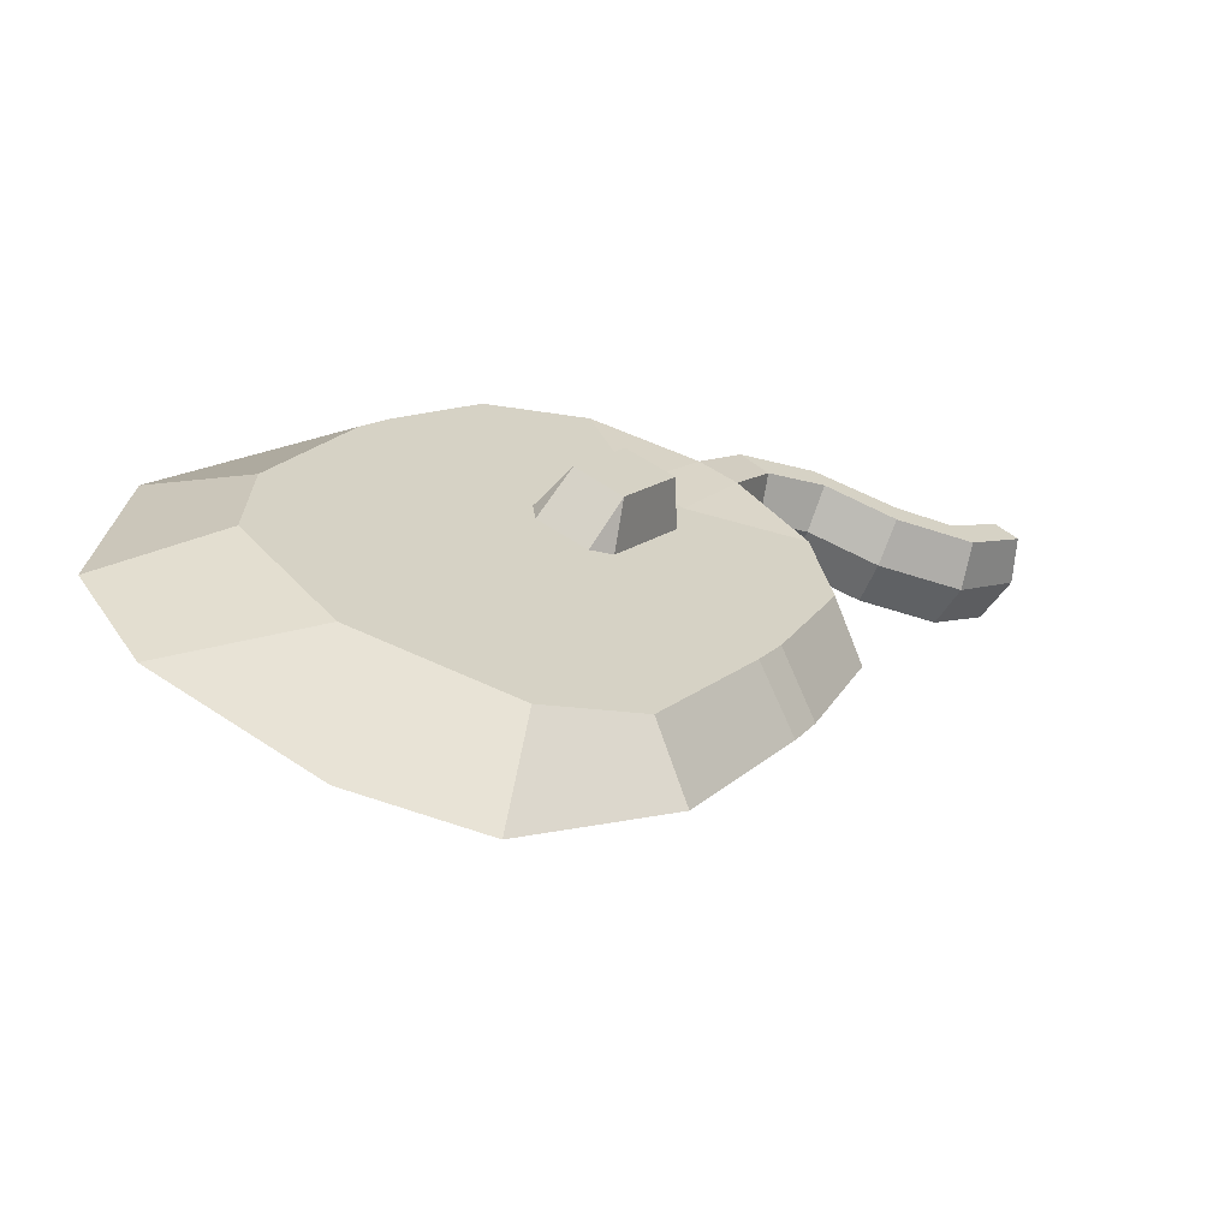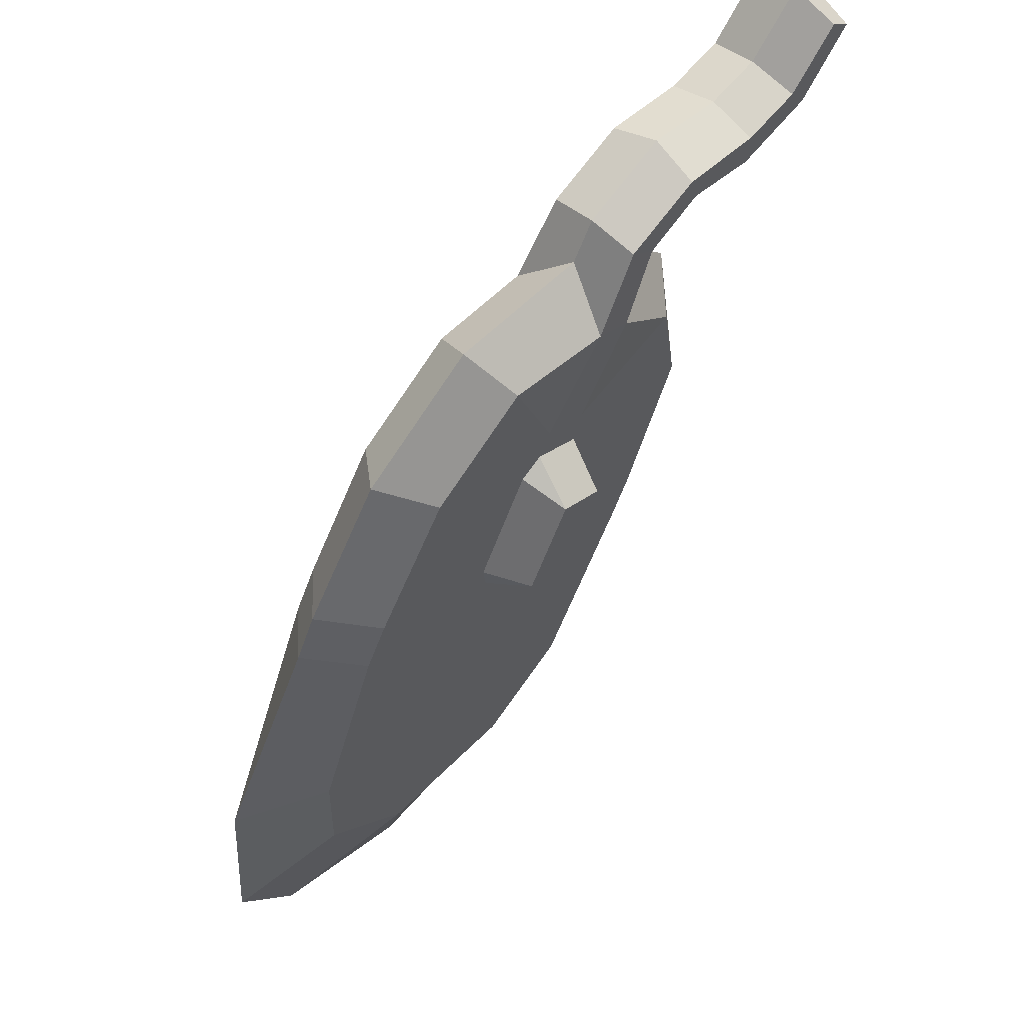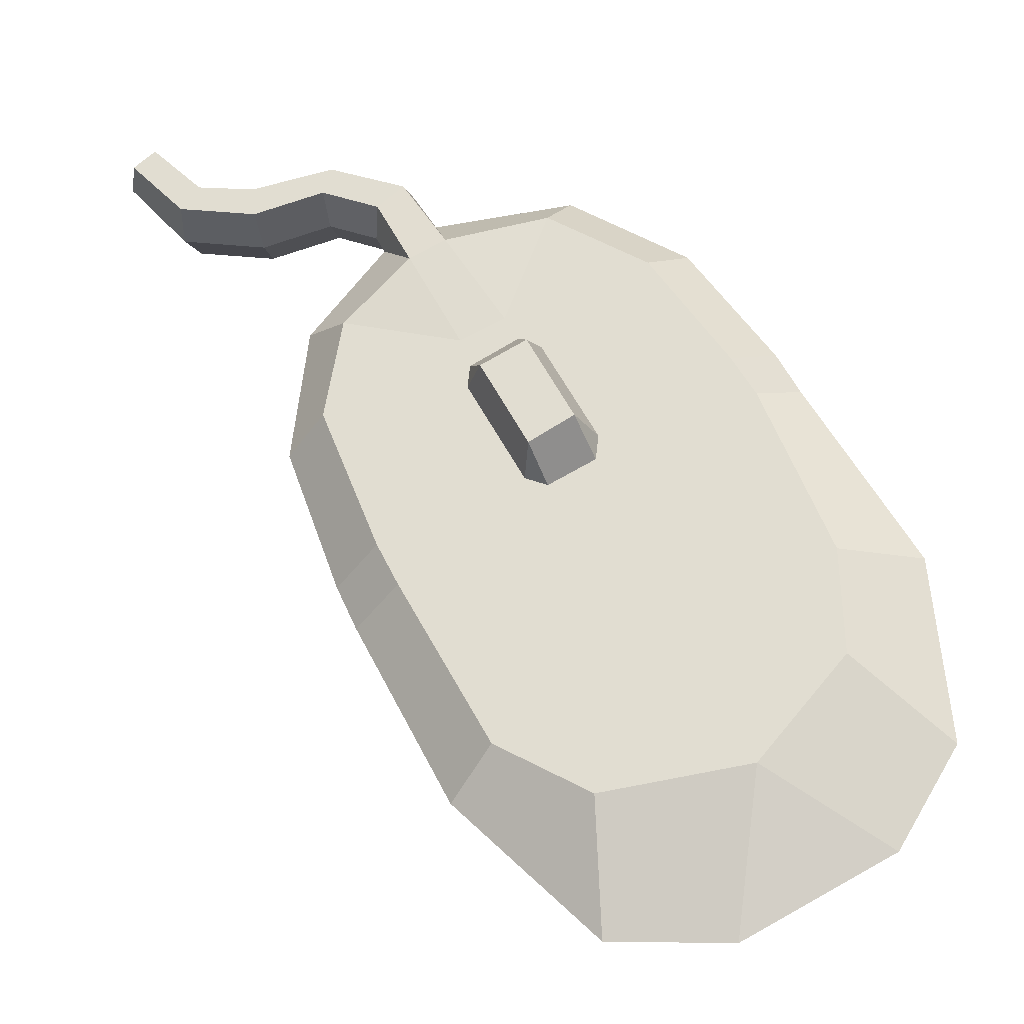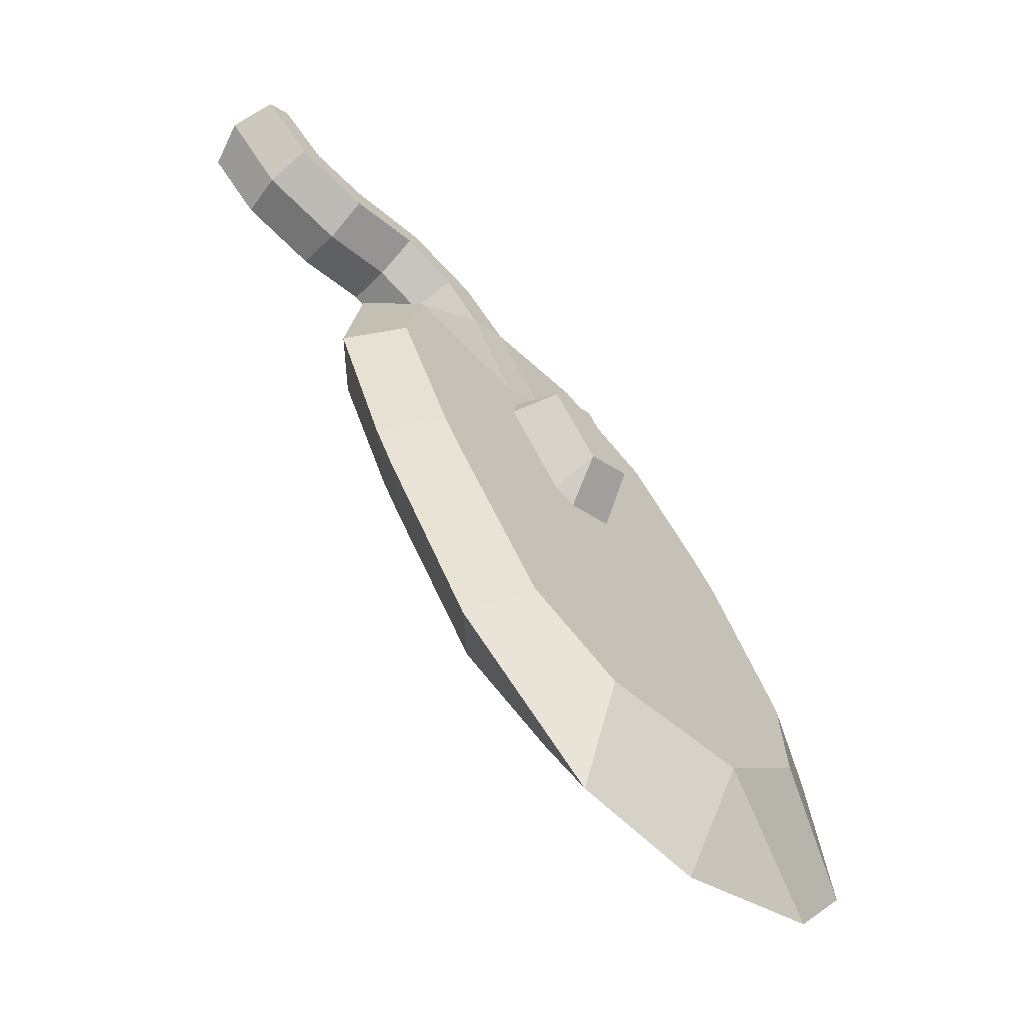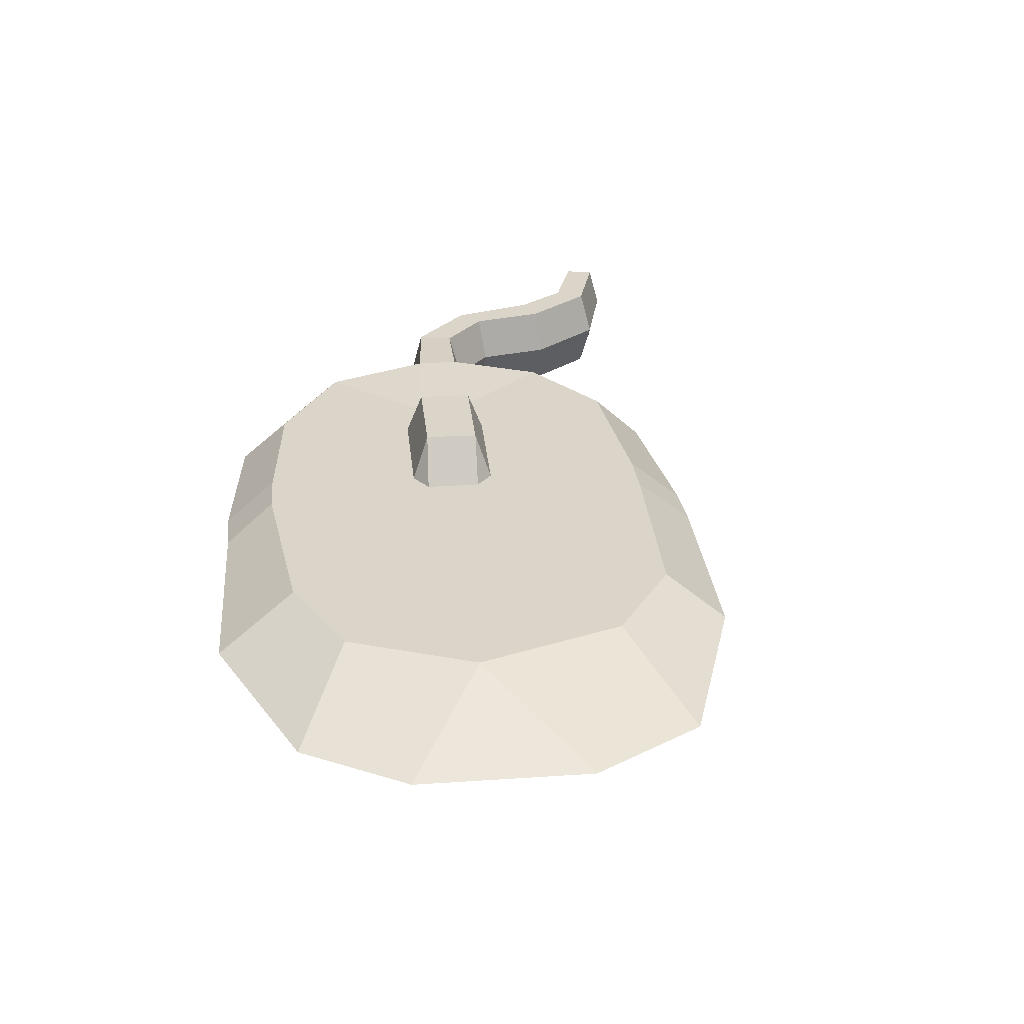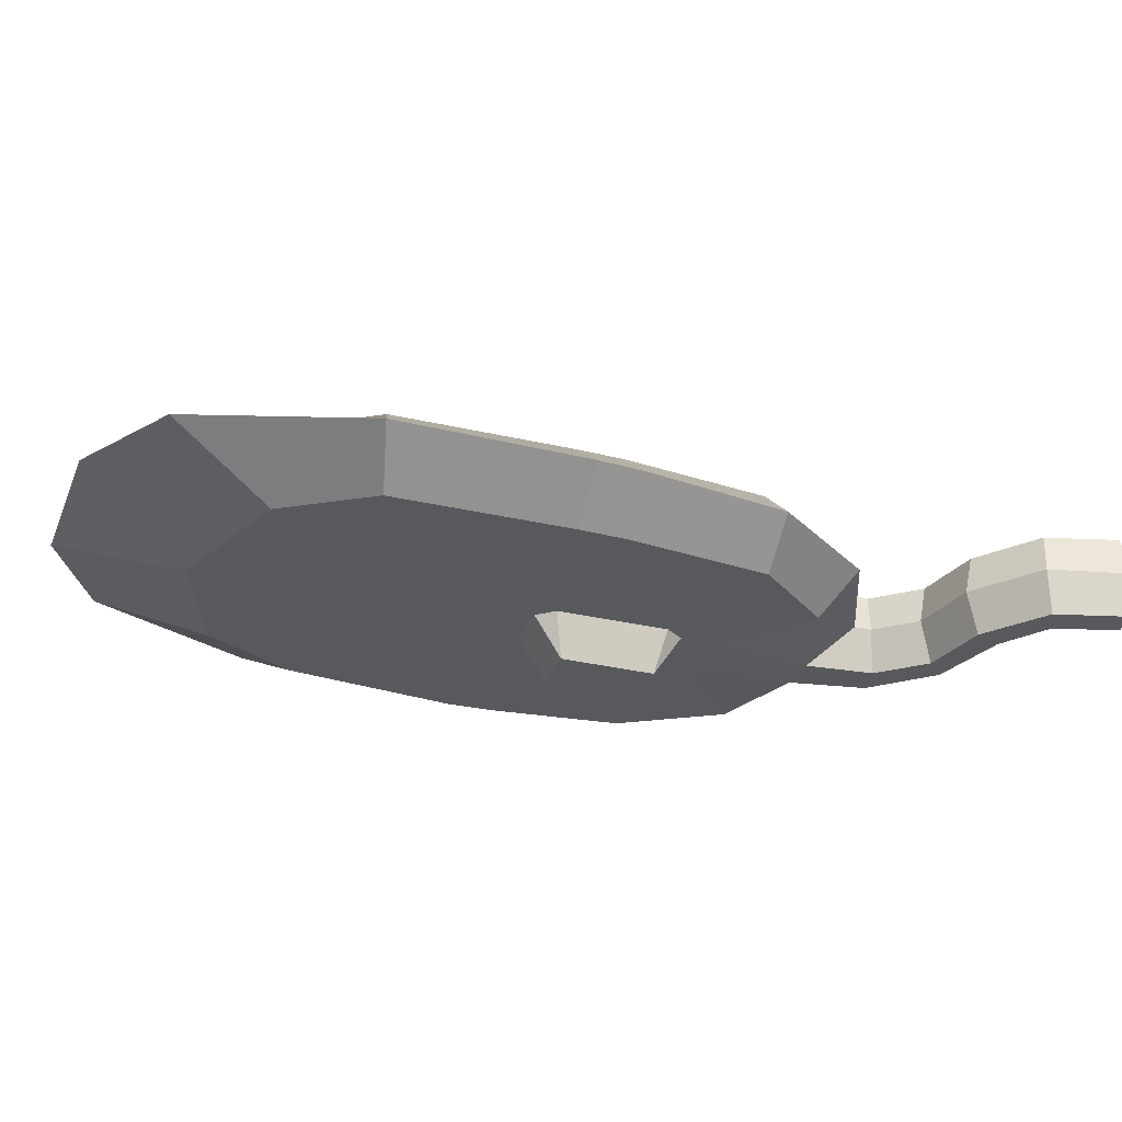
<metadata>
{"format":"obj","ext":"obj","renderer":"f3d","projection":"perspective","resolution":1024,"background":"white","views":[{"elev":-65.7,"azim":-21.3,"up":"+Y"},{"elev":60.4,"azim":-48.3,"up":"+Y"},{"elev":-25.6,"azim":-172.6,"up":"+Y"},{"elev":-65.8,"azim":137.3,"up":"+Y"},{"elev":29.4,"azim":-34.0,"up":"+Z"},{"elev":-29.7,"azim":42.2,"up":"+Z"}]}
</metadata>
<code>
v -1.223 1.36 -4
v -3.231 2.554 -4
v -1.164 6.424 -4
v 0.8919 5.287 -4
v -3.946 1.363 -2
v -1.833 0.2372 -2
v 1.634 6.401 -2
v -0.5308 7.641 -2
v -4.079 2.51 -2
v -0.8204 0.6404 -2
v -1.586 7.14 -2
v 1.741 5.334 -2
v 3.664 15.12 0
v 6.059 13.99 0
v 4.679 16.83 0
v 8.484 18.2 0
v 12.09 17.27 0
v 14.52 17.57 0
v 16.95 19.83 0
v 18.56 18.42 0
v 15.78 15.33 0
v 11.89 14.67 0
v 8.713 15.6 0
v 6.465 14.74 0
v 2.81 13 -2.208
v 4.451 12.14 -2.208
v 4.867 16.23 -2
v 8.313 17.46 -2
v 12.05 16.67 -2
v 14.68 17 -2
v 16.97 19.23 -2
v 17.95 18.4 -2
v 15.5 15.86 -2
v 11.92 15.28 -2
v 8.687 16.21 -2
v 6.07 15.2 -2
v 9.473 9.687 0
v 10.2 3.436 0
v 7.785 -3.239 0
v 6.87 -5.246 0
v 2.601 -13.44 0
v -3.701 -19.58 0
v -9.21 -19.83 0
v -15.85 -16.28 0
v -18.56 -11.76 0
v -17.84 -3.317 0
v -13 5.135 0
v -11.98 7.073 0
v -8.18 12.52 0
v -2.782 15.84 0
v 4.692 -4.109 -2
v -11.06 4.124 -2
v -10 5.968 -2
v 5.665 -2.168 -2
v -6.467 11.17 -2
v -1.905 13.94 -2
v 7.484 9.063 -2
v 8.271 4.379 -2
v 0.5966 -11.57 -2
v -3.655 -13.94 -2
v -10.33 -12.91 -2
v -14.24 -8.305 -2
v -14.11 -3.522 -2
v -4.023 0.0572 -2
v -5.459 3.615 -2
v 0.07498 8.754 -2
v 2.091 7.755 -2
v 1.017 0.3886 -2
v -3.056 8.14 -2
v 3.102 4.904 -2
v -1.223 1.36 4
v -3.231 2.554 4
v -1.164 6.424 4
v 0.8919 5.287 4
v -3.946 1.363 2
v -1.833 0.2372 2
v 1.634 6.401 2
v -0.5308 7.641 2
v -4.079 2.51 2
v -0.8204 0.6404 2
v -1.586 7.14 2
v 1.741 5.334 2
v 2.81 13 2.208
v 4.451 12.14 2.208
v 4.867 16.23 2
v 8.313 17.46 2
v 12.05 16.67 2
v 14.68 17 2
v 16.97 19.23 2
v 17.95 18.4 2
v 15.5 15.86 2
v 11.92 15.28 2
v 8.687 16.21 2
v 6.07 15.2 2
v 4.692 -4.109 2
v -11.06 4.124 2
v -10 5.968 2
v 5.665 -2.168 2
v -6.467 11.17 2
v -1.905 13.94 2
v 7.484 9.063 2
v 8.271 4.379 2
v 0.5966 -11.57 2
v -3.655 -13.94 2
v -10.33 -12.91 2
v -14.24 -8.305 2
v -14.11 -3.522 2
v -4.023 0.0572 2
v -5.459 3.615 2
v 0.07498 8.754 2
v 2.091 7.755 2
v 1.017 0.3886 2
v -3.056 8.14 2
v 3.102 4.904 2
f 1 6 5 2
f 8 7 4 3
f 4 1 2 3
f 9 2 5
f 6 1 10
f 8 3 11
f 12 4 7
f 11 3 2 9
f 10 1 4 12
f 30 31 32 33
f 29 30 33 34
f 28 29 34 35
f 27 28 35 36
f 26 25 27 36
f 25 13 15 27
f 27 15 16 28
f 28 16 17 29
f 29 17 18 30
f 30 18 19 31
f 31 19 20 32
f 32 20 21 33
f 33 21 22 34
f 34 22 23 35
f 35 23 24 36
f 36 24 14 26
f 38 39 54 58
f 50 13 25 56
f 46 47 52 63
f 52 47 48 53
f 54 39 40 51
f 25 66 56
f 54 68 70 58
f 68 54 51 64
f 49 50 56 55
f 48 49 55 53
f 14 37 57 26
f 37 38 58 57
f 40 41 59 51
f 41 42 60 59
f 42 43 61 60
f 43 44 61
f 44 45 62 61
f 45 46 63 62
f 66 25 26 67
f 69 66 67 70
f 64 52 53 65
f 65 69 70 68
f 64 65 68
f 60 61 62
f 69 65 53 55
f 66 69 55 56
f 67 26 57
f 70 67 57 58
f 64 51 59
f 63 59 60 62
f 71 72 75 76
f 78 73 74 77
f 74 73 72 71
f 79 75 72
f 76 80 71
f 78 81 73
f 82 77 74
f 81 79 72 73
f 80 82 74 71
f 88 91 90 89
f 87 92 91 88
f 86 93 92 87
f 85 94 93 86
f 84 94 85 83
f 83 85 15 13
f 85 86 16 15
f 86 87 17 16
f 87 88 18 17
f 88 89 19 18
f 89 90 20 19
f 90 91 21 20
f 91 92 22 21
f 92 93 23 22
f 93 94 24 23
f 94 84 14 24
f 38 102 98 39
f 50 100 83 13
f 46 107 96 47
f 96 97 48 47
f 98 95 40 39
f 83 100 110
f 98 102 114 112
f 112 108 95 98
f 49 99 100 50
f 48 97 99 49
f 14 84 101 37
f 37 101 102 38
f 40 95 103 41
f 41 103 104 42
f 42 104 105 43
f 43 105 44
f 44 105 106 45
f 45 106 107 46
f 110 111 84 83
f 113 114 111 110
f 108 109 97 96
f 109 112 114 113
f 108 112 109
f 104 106 105
f 113 99 97 109
f 110 100 99 113
f 111 101 84
f 114 102 101 111
f 108 107 103
f 107 106 104 103
f 64 63 52
f 64 59 63
f 108 103 95
f 108 96 107

</code>
